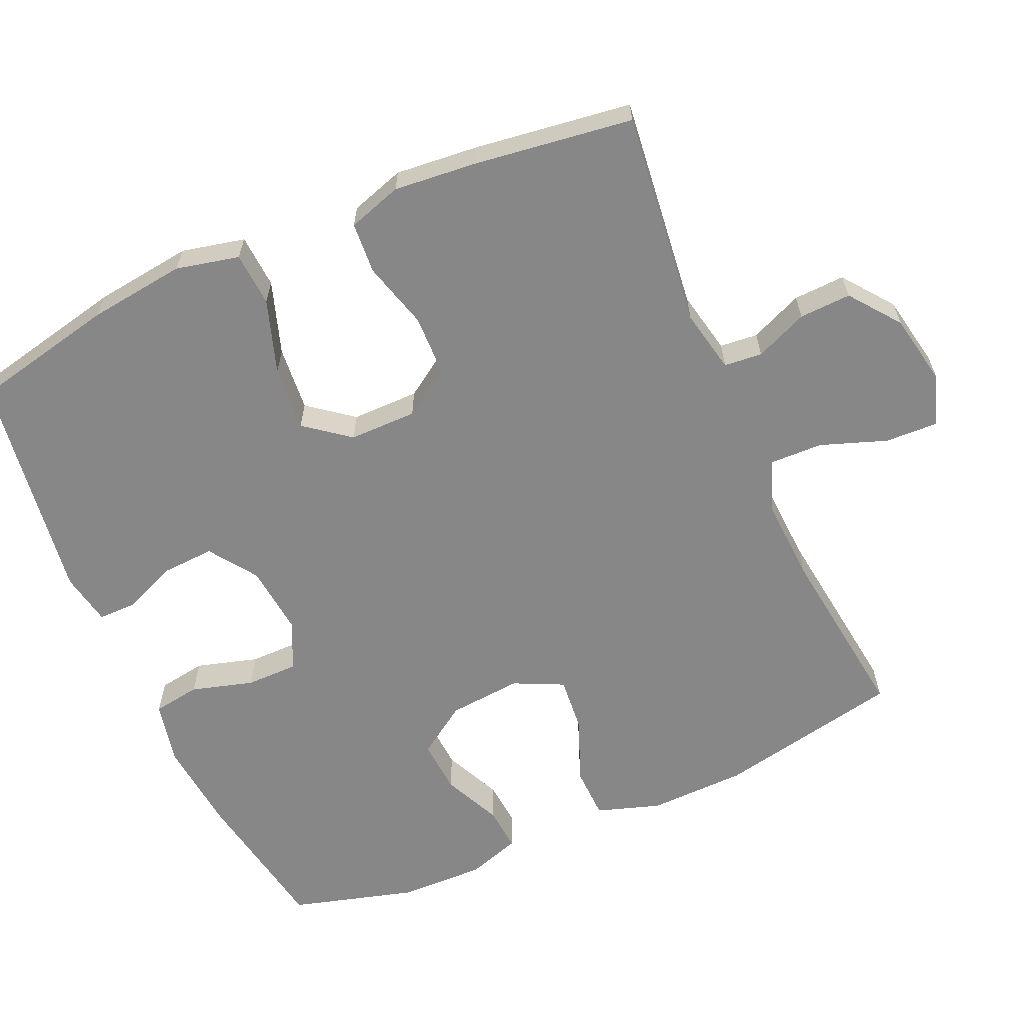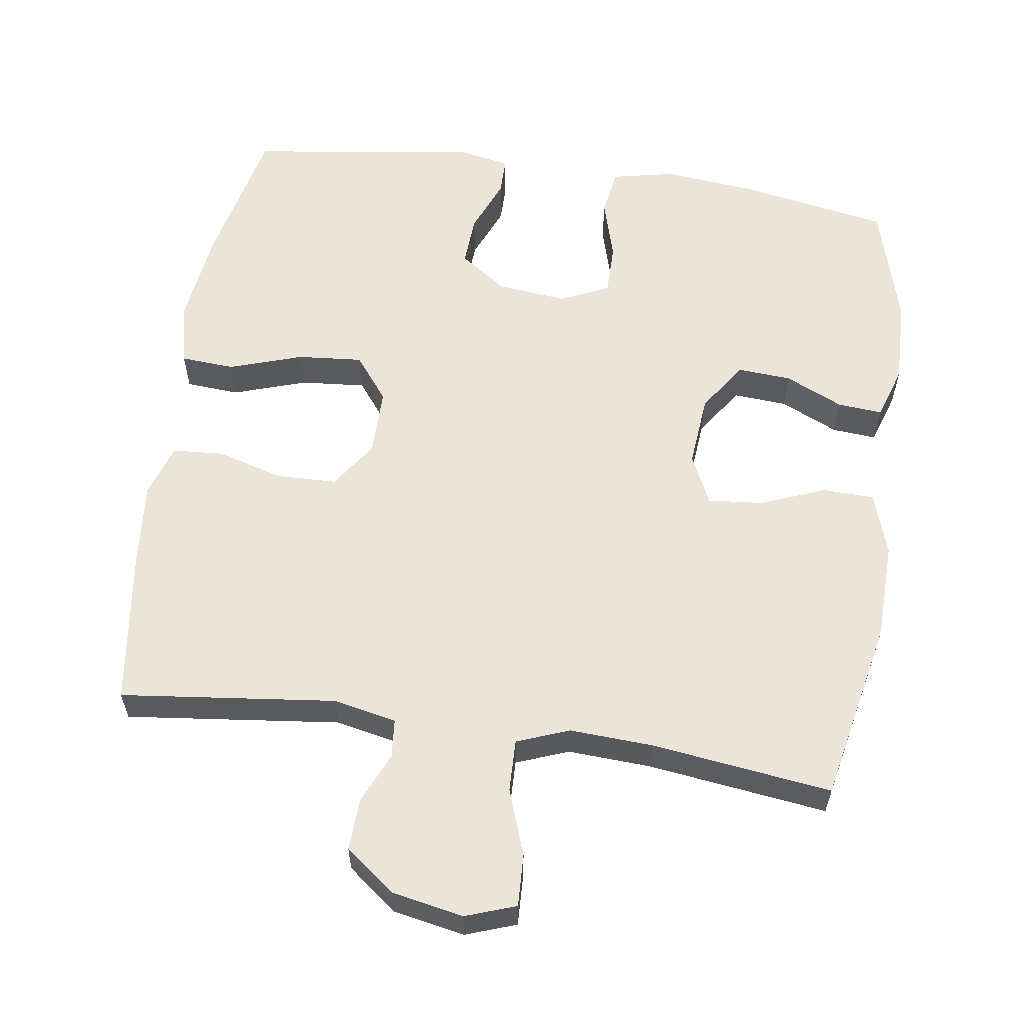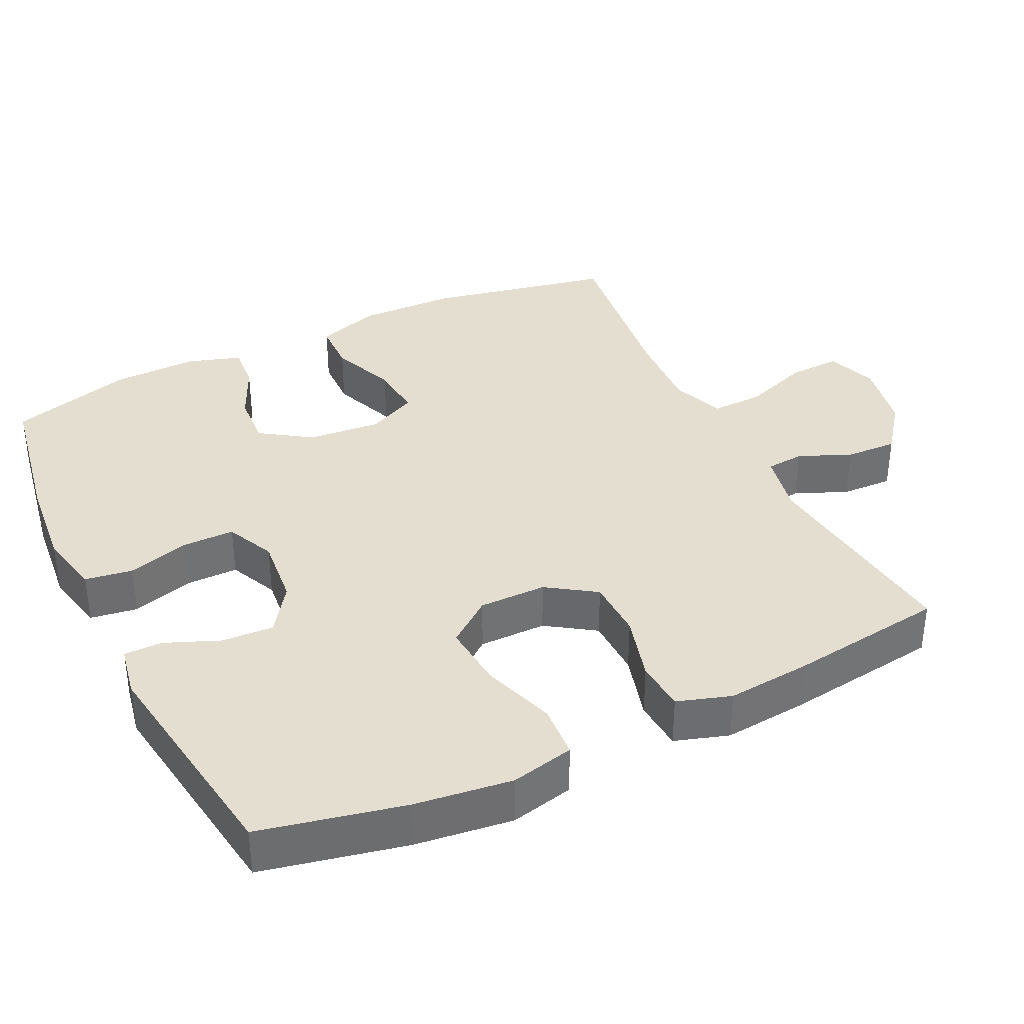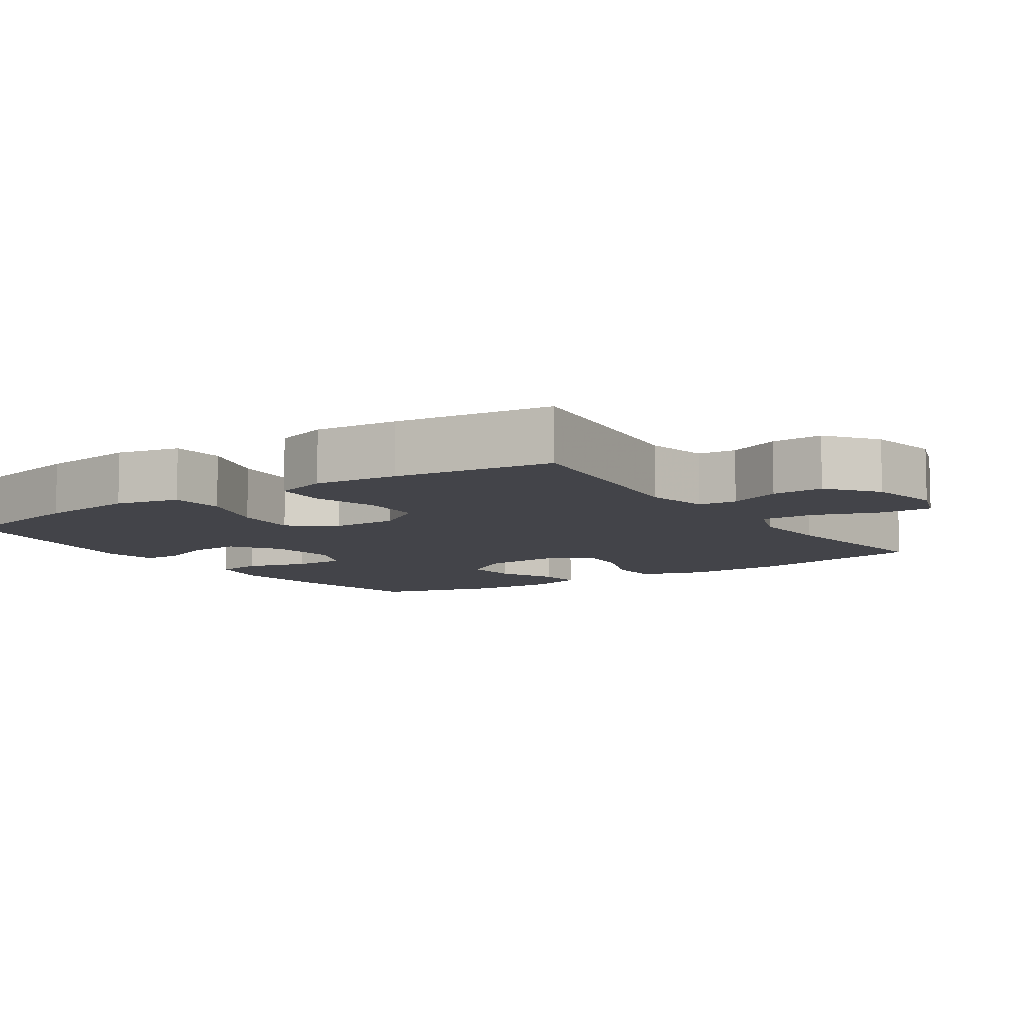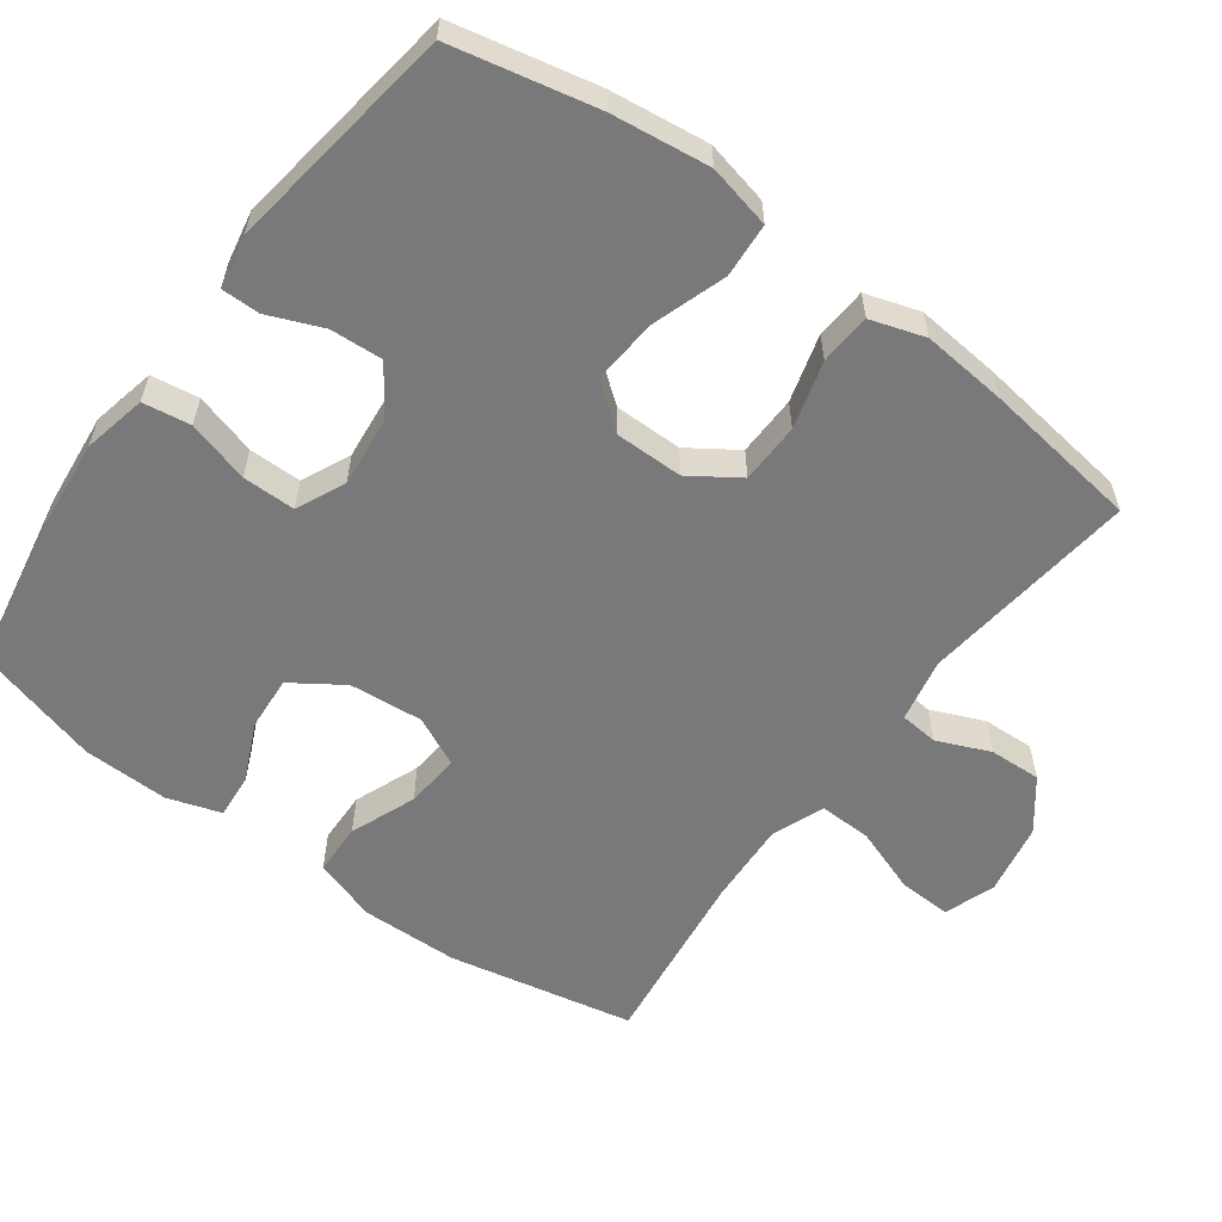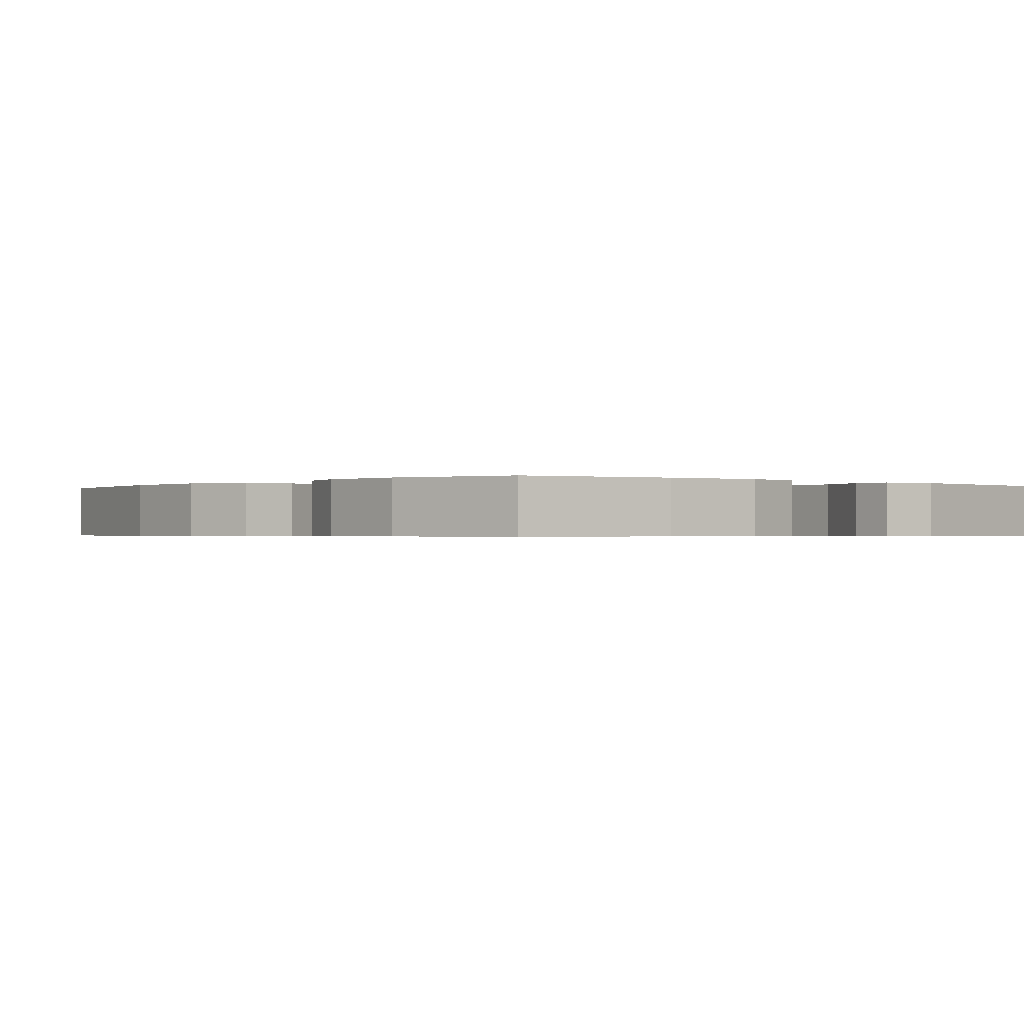
<metadata>
{"format":"obj","ext":"obj","renderer":"f3d","projection":"perspective","resolution":1024,"background":"white","views":[{"elev":-62.5,"azim":-66.1,"up":"+Y"},{"elev":59.0,"azim":8.4,"up":"+Y"},{"elev":36.4,"azim":-115.9,"up":"+Y"},{"elev":-8.5,"azim":-55.9,"up":"+Y"},{"elev":-57.9,"azim":-126.3,"up":"+Y"},{"elev":-0.5,"azim":139.6,"up":"+Y"}]}
</metadata>
<code>
v -0.5 0.07 0.5
v -0.2 0.07 0.465
v -0.112 0.07 0.483
v -0.107 0.07 0.536
v -0.138 0.07 0.609
v -0.141 0.07 0.681
v -0.072 0.07 0.734
v 0.028 0.07 0.753
v 0.098 0.07 0.728
v 0.095 0.07 0.655
v 0.062 0.07 0.563
v 0.06 0.07 0.49
v 0.133 0.07 0.462
v 0.249 0.07 0.468
v 0.5 0.07 0.5
v 0.552 0.07 0.243
v 0.555 0.07 0.107
v 0.526 0.07 0.019
v 0.454 0.07 0.017
v 0.363 0.07 0.053
v 0.287 0.07 0.06
v 0.254 0.07 -0.009
v 0.263 0.07 -0.111
v 0.31 0.07 -0.181
v 0.385 0.07 -0.176
v 0.466 0.07 -0.139
v 0.528 0.07 -0.134
v 0.552 0.07 -0.208
v 0.549 0.07 -0.327
v 0.5 0.07 -0.5
v 0.292 0.07 -0.537
v 0.162 0.07 -0.55
v 0.074 0.07 -0.531
v 0.064 0.07 -0.465
v 0.089 0.07 -0.379
v 0.089 0.07 -0.306
v 0.021 0.07 -0.275
v -0.076 0.07 -0.285
v -0.142 0.07 -0.331
v -0.138 0.07 -0.403
v -0.107 0.07 -0.479
v -0.107 0.07 -0.532
v -0.18 0.07 -0.546
v -0.5 0.07 -0.5
v -0.543 0.07 -0.301
v -0.56 0.07 -0.165
v -0.54 0.07 -0.077
v -0.465 0.07 -0.072
v -0.363 0.07 -0.106
v -0.272 0.07 -0.114
v -0.224 0.07 -0.052
v -0.224 0.07 0.042
v -0.269 0.07 0.109
v -0.353 0.07 0.111
v -0.446 0.07 0.085
v -0.517 0.07 0.09
v -0.541 0.07 0.165
v -0.53 0.07 0.281
v -0.5 0 0.5
v -0.2 0 0.465
v -0.112 0 0.483
v -0.107 0 0.536
v -0.138 0 0.609
v -0.141 0 0.681
v -0.072 0 0.734
v 0.028 0 0.753
v 0.098 0 0.728
v 0.095 0 0.655
v 0.062 0 0.563
v 0.06 0 0.49
v 0.133 0 0.462
v 0.249 0 0.468
v 0.5 0 0.5
v 0.552 0 0.243
v 0.555 0 0.107
v 0.526 0 0.019
v 0.454 0 0.017
v 0.363 0 0.053
v 0.287 0 0.06
v 0.254 0 -0.009
v 0.263 0 -0.111
v 0.31 0 -0.181
v 0.385 0 -0.176
v 0.466 0 -0.139
v 0.528 0 -0.134
v 0.552 0 -0.208
v 0.549 0 -0.327
v 0.5 0 -0.5
v 0.292 0 -0.537
v 0.162 0 -0.55
v 0.074 0 -0.531
v 0.064 0 -0.465
v 0.089 0 -0.379
v 0.089 0 -0.306
v 0.021 0 -0.275
v -0.076 0 -0.285
v -0.142 0 -0.331
v -0.138 0 -0.403
v -0.107 0 -0.479
v -0.107 0 -0.532
v -0.18 0 -0.546
v -0.5 0 -0.5
v -0.543 0 -0.301
v -0.56 0 -0.165
v -0.54 0 -0.077
v -0.465 0 -0.072
v -0.363 0 -0.106
v -0.272 0 -0.114
v -0.224 0 -0.052
v -0.224 0 0.042
v -0.269 0 0.109
v -0.353 0 0.111
v -0.446 0 0.085
v -0.517 0 0.09
v -0.541 0 0.165
v -0.53 0 0.281
f 58 1 2
f 57 58 2
f 56 57 2
f 55 56 2
f 54 55 2
f 53 54 2 3
f 52 53 3
f 51 52 3
f 47 48 49
f 46 47 49
f 45 46 49
f 44 45 49
f 43 44 49
f 42 43 49
f 41 42 49
f 40 41 49
f 39 40 49 50
f 38 39 50 51
f 33 34 35
f 32 33 35
f 31 32 35
f 30 31 35
f 29 30 35
f 28 29 35
f 27 28 35
f 26 27 35
f 25 26 35
f 24 25 35 36
f 23 24 36 37
f 18 19 20
f 17 18 20
f 16 17 20
f 15 16 20
f 14 15 20
f 13 14 20 21
f 12 13 21 22
f 9 10 11
f 8 9 11
f 7 8 11
f 6 7 11
f 5 6 11
f 4 5 11
f 3 4 11 12
f 37 38 51
f 23 37 51
f 22 23 51
f 12 22 51
f 3 12 51
f 60 59 116
f 60 116 115
f 60 115 114
f 60 114 113
f 60 113 112
f 61 60 112 111
f 61 111 110
f 61 110 109
f 107 106 105
f 107 105 104
f 107 104 103
f 107 103 102
f 107 102 101
f 107 101 100
f 107 100 99
f 107 99 98
f 108 107 98 97
f 109 108 97 96
f 93 92 91
f 93 91 90
f 93 90 89
f 93 89 88
f 93 88 87
f 93 87 86
f 93 86 85
f 93 85 84
f 93 84 83
f 94 93 83 82
f 95 94 82 81
f 78 77 76
f 78 76 75
f 78 75 74
f 78 74 73
f 78 73 72
f 79 78 72 71
f 80 79 71 70
f 69 68 67
f 69 67 66
f 69 66 65
f 69 65 64
f 69 64 63
f 69 63 62
f 70 69 62 61
f 109 96 95
f 109 95 81
f 109 81 80
f 109 80 70
f 109 70 61
f 1 59 60 2
f 2 60 61 3
f 3 61 62 4
f 4 62 63 5
f 5 63 64 6
f 6 64 65 7
f 7 65 66 8
f 8 66 67 9
f 9 67 68 10
f 10 68 69 11
f 11 69 70 12
f 12 70 71 13
f 13 71 72 14
f 14 72 73 15
f 15 73 74 16
f 16 74 75 17
f 17 75 76 18
f 18 76 77 19
f 19 77 78 20
f 20 78 79 21
f 21 79 80 22
f 22 80 81 23
f 23 81 82 24
f 24 82 83 25
f 25 83 84 26
f 26 84 85 27
f 27 85 86 28
f 28 86 87 29
f 29 87 88 30
f 30 88 89 31
f 31 89 90 32
f 32 90 91 33
f 33 91 92 34
f 34 92 93 35
f 35 93 94 36
f 36 94 95 37
f 37 95 96 38
f 38 96 97 39
f 39 97 98 40
f 40 98 99 41
f 41 99 100 42
f 42 100 101 43
f 43 101 102 44
f 44 102 103 45
f 45 103 104 46
f 46 104 105 47
f 47 105 106 48
f 48 106 107 49
f 49 107 108 50
f 50 108 109 51
f 51 109 110 52
f 52 110 111 53
f 53 111 112 54
f 54 112 113 55
f 55 113 114 56
f 56 114 115 57
f 57 115 116 58
f 58 116 59 1

</code>
